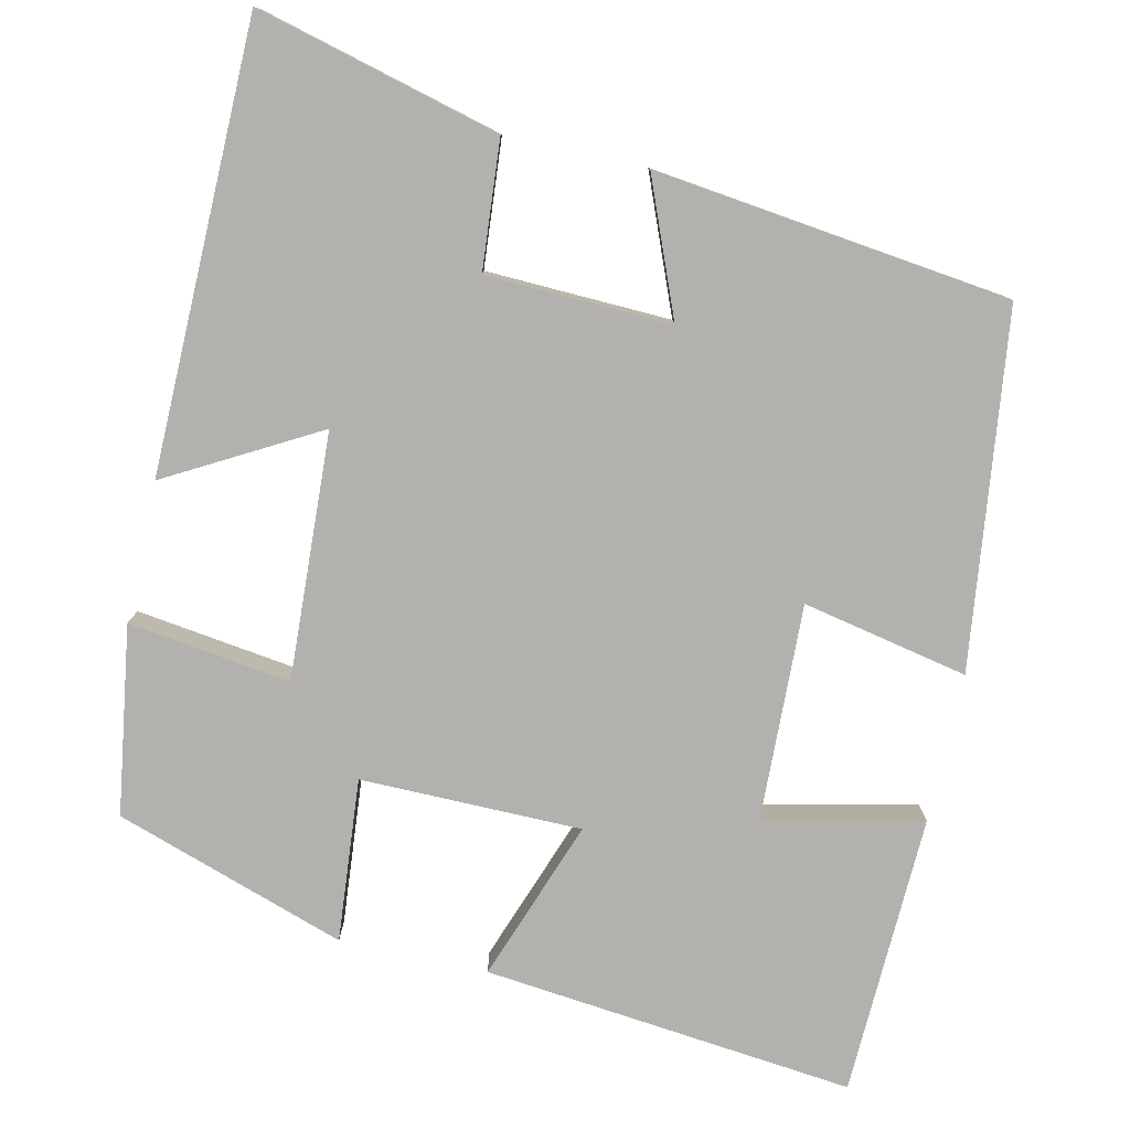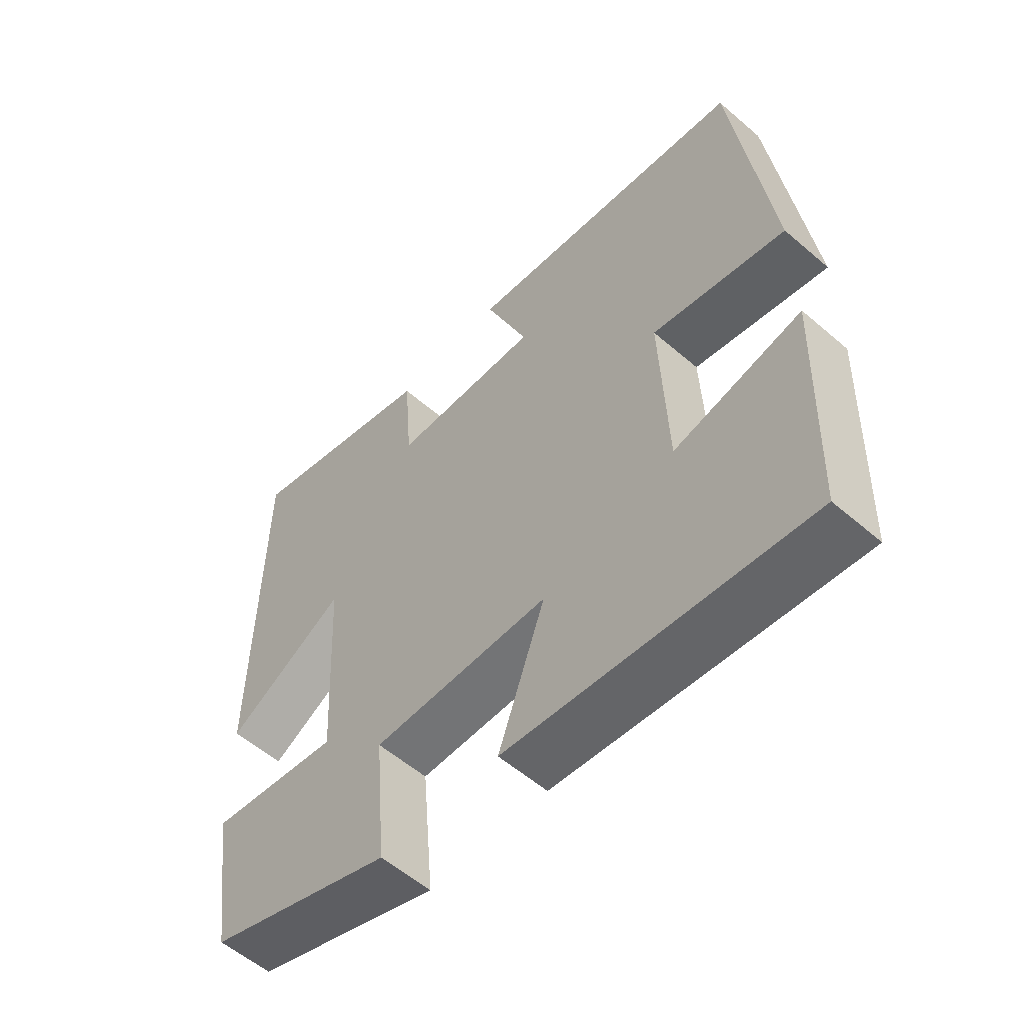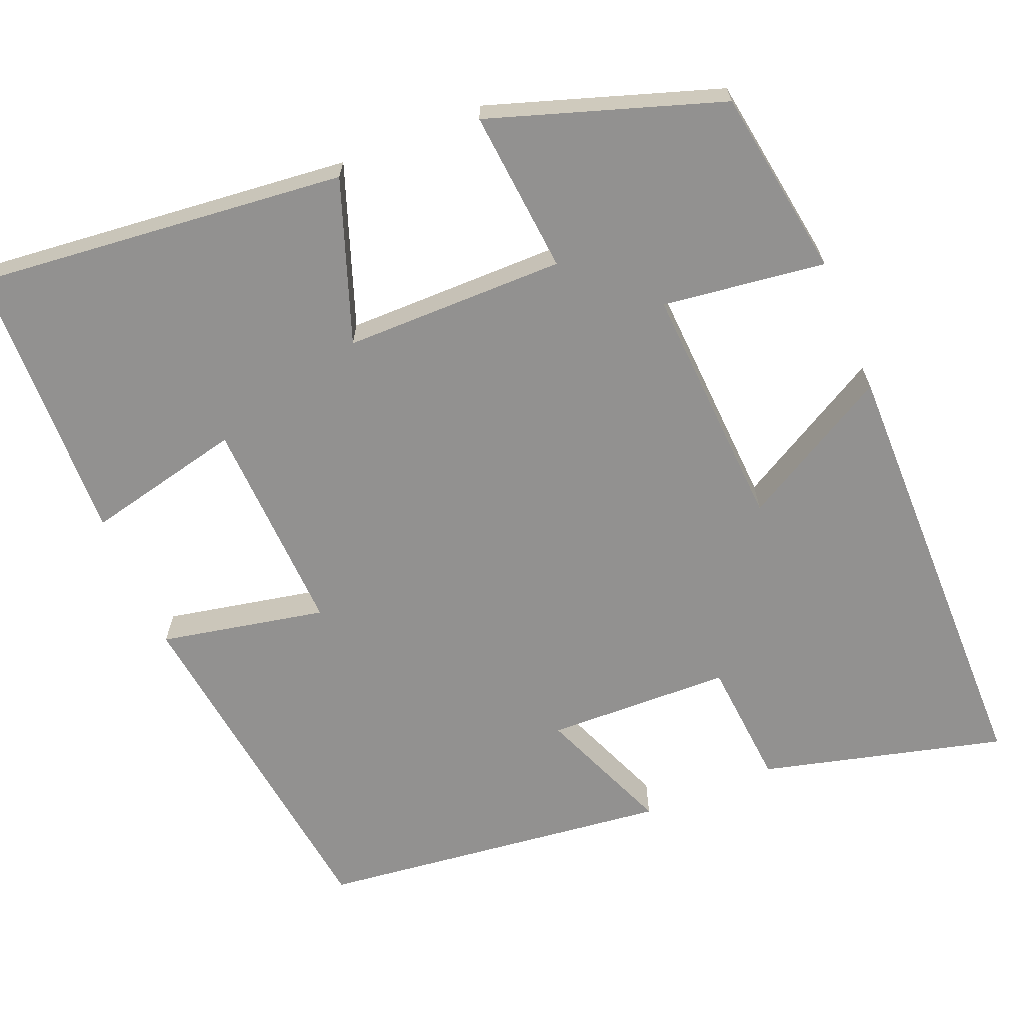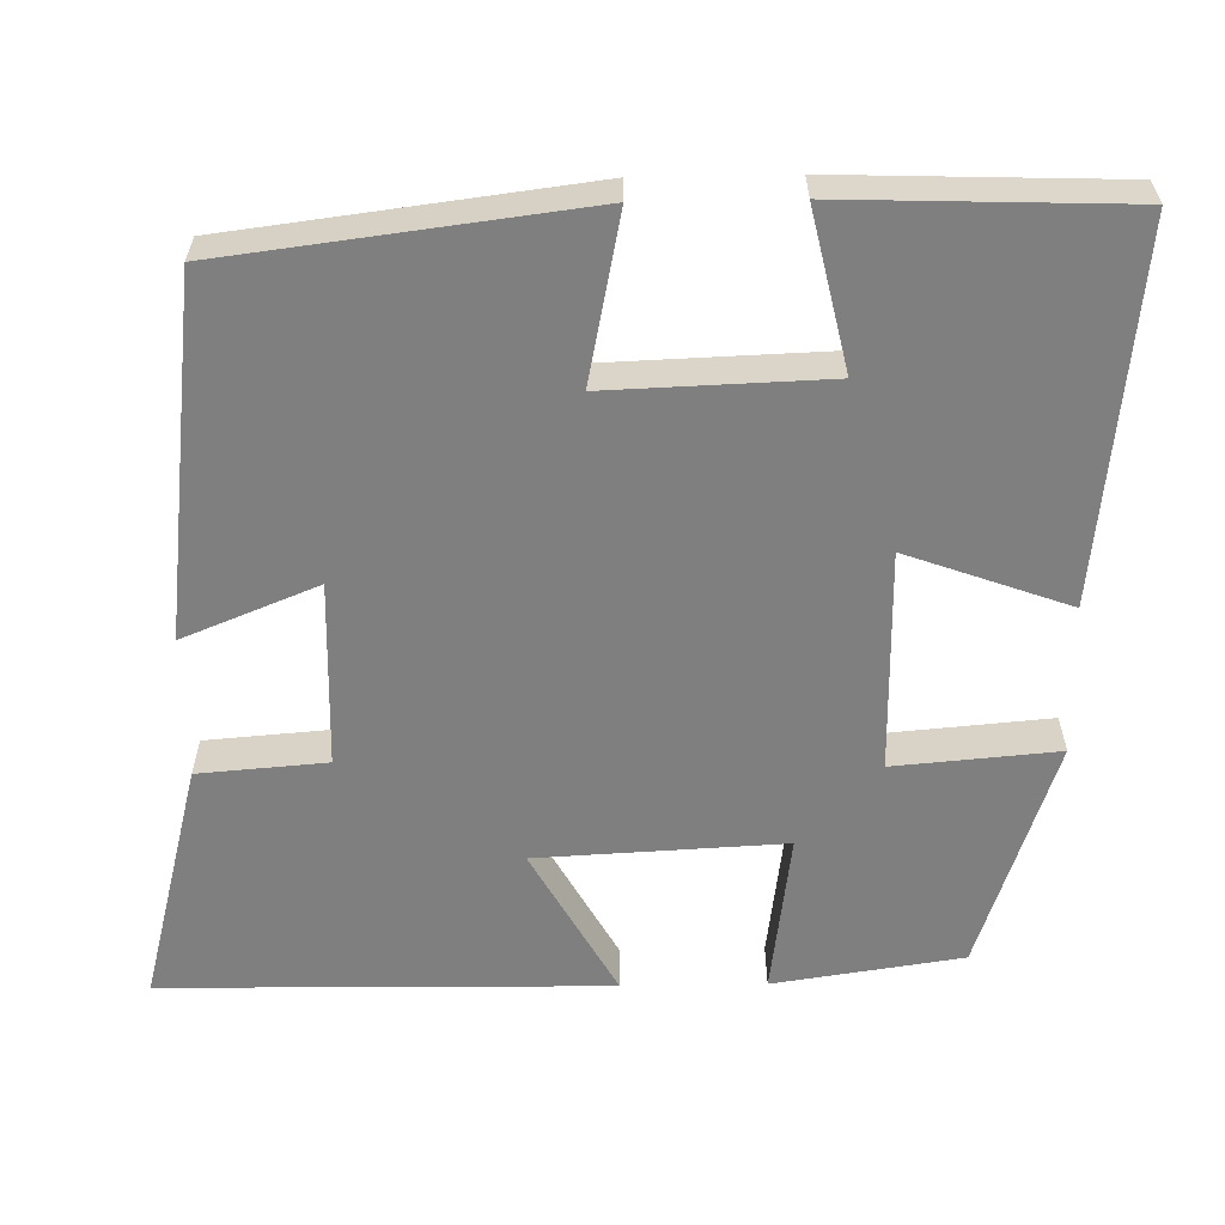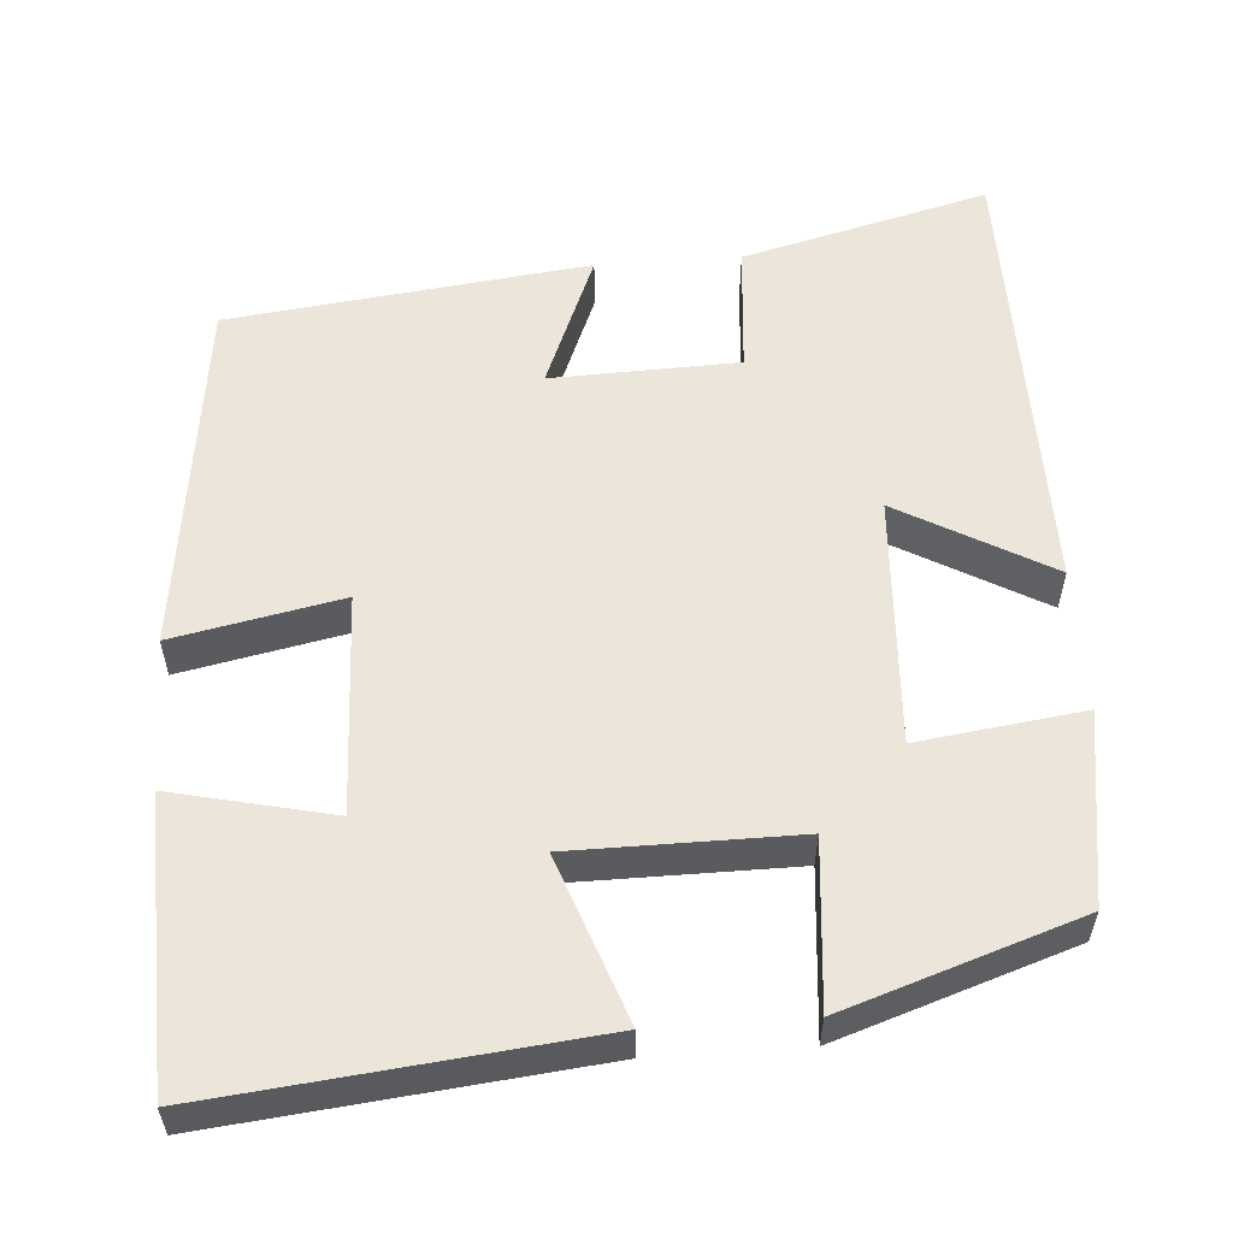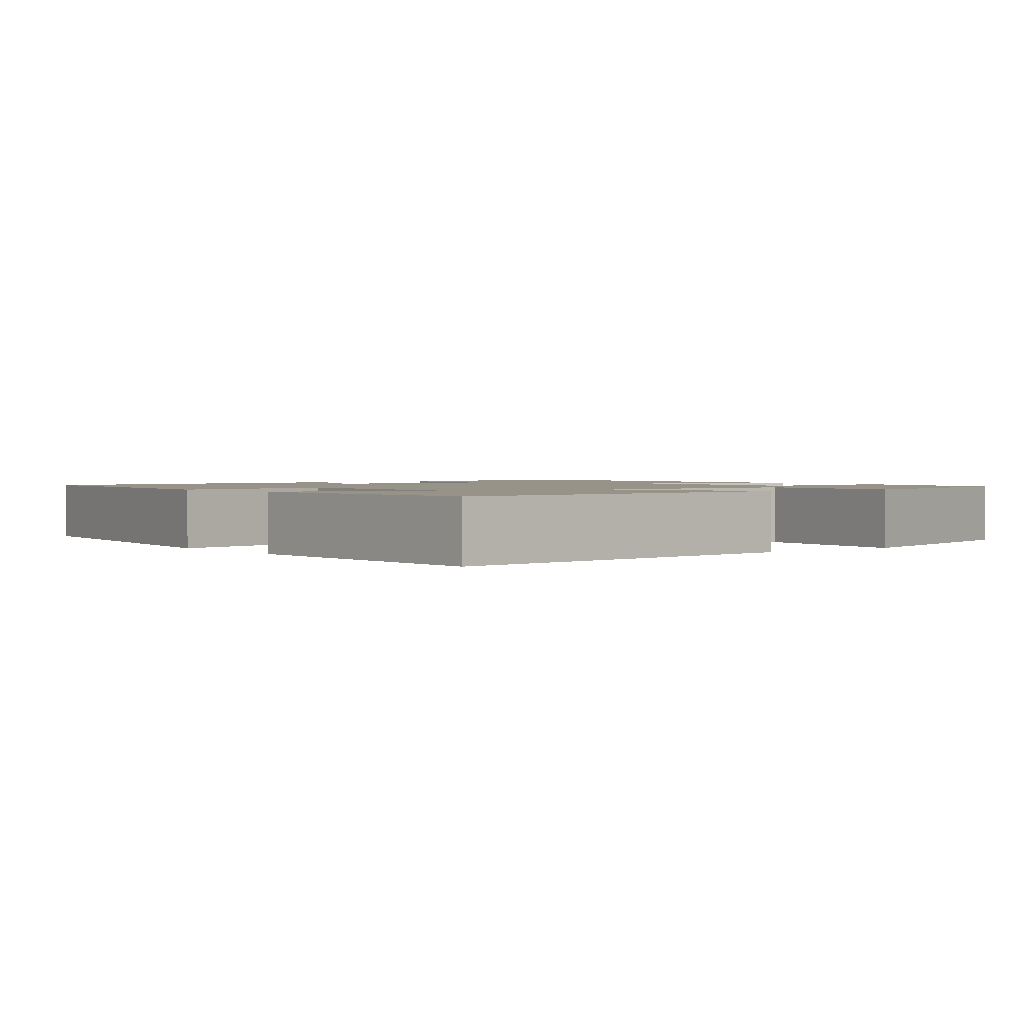
<metadata>
{"format":"obj","ext":"obj","renderer":"f3d","projection":"perspective","resolution":1024,"background":"white","views":[{"elev":-79.2,"azim":-12.6,"up":"+Y"},{"elev":-56.5,"azim":48.0,"up":"+Z"},{"elev":-66.1,"azim":-157.4,"up":"+Y"},{"elev":-59.8,"azim":91.0,"up":"+Y"},{"elev":56.4,"azim":176.0,"up":"+Y"},{"elev":1.5,"azim":143.0,"up":"+Y"}]}
</metadata>
<code>
v 0.488 0.07 -0.55
v 0.017 0.07 -0.5
v 0.091 0.07 -0.295
v -0.189 0.07 -0.293
v -0.171 0.07 -0.5
v -0.464 0.07 -0.402
v -0.5 0.07 -0.163
v -0.294 0.07 -0.191
v -0.31 0.07 0.121
v -0.5 0.07 0.015
v -0.493 0.07 0.58
v -0.185 0.07 0.5
v -0.172 0.07 0.338
v 0.062 0.07 0.33
v -0.007 0.07 0.5
v 0.443 0.07 0.445
v 0.5 0.07 -0.005
v 0.29 0.07 0.038
v 0.3 0.07 -0.238
v 0.5 0.07 -0.193
v 0.488 0 -0.55
v 0.017 0 -0.5
v 0.091 0 -0.295
v -0.189 0 -0.293
v -0.171 0 -0.5
v -0.464 0 -0.402
v -0.5 0 -0.163
v -0.294 0 -0.191
v -0.31 0 0.121
v -0.5 0 0.015
v -0.493 0 0.58
v -0.185 0 0.5
v -0.172 0 0.338
v 0.062 0 0.33
v -0.007 0 0.5
v 0.443 0 0.445
v 0.5 0 -0.005
v 0.29 0 0.038
v 0.3 0 -0.238
v 0.5 0 -0.193
f 1 2 3
f 20 1 3
f 19 20 3
f 18 19 3 4
f 16 17 18
f 15 16 18
f 14 15 18
f 13 14 18 4
f 11 12 13
f 10 11 13
f 9 10 13
f 8 9 13 4
f 6 7 8
f 5 6 8
f 4 5 8
f 23 22 21
f 23 21 40
f 23 40 39
f 24 23 39 38
f 38 37 36
f 38 36 35
f 38 35 34
f 24 38 34 33
f 33 32 31
f 33 31 30
f 33 30 29
f 24 33 29 28
f 28 27 26
f 28 26 25
f 28 25 24
f 1 21 22 2
f 2 22 23 3
f 3 23 24 4
f 4 24 25 5
f 5 25 26 6
f 6 26 27 7
f 7 27 28 8
f 8 28 29 9
f 9 29 30 10
f 10 30 31 11
f 11 31 32 12
f 12 32 33 13
f 13 33 34 14
f 14 34 35 15
f 15 35 36 16
f 16 36 37 17
f 17 37 38 18
f 18 38 39 19
f 19 39 40 20
f 20 40 21 1

</code>
